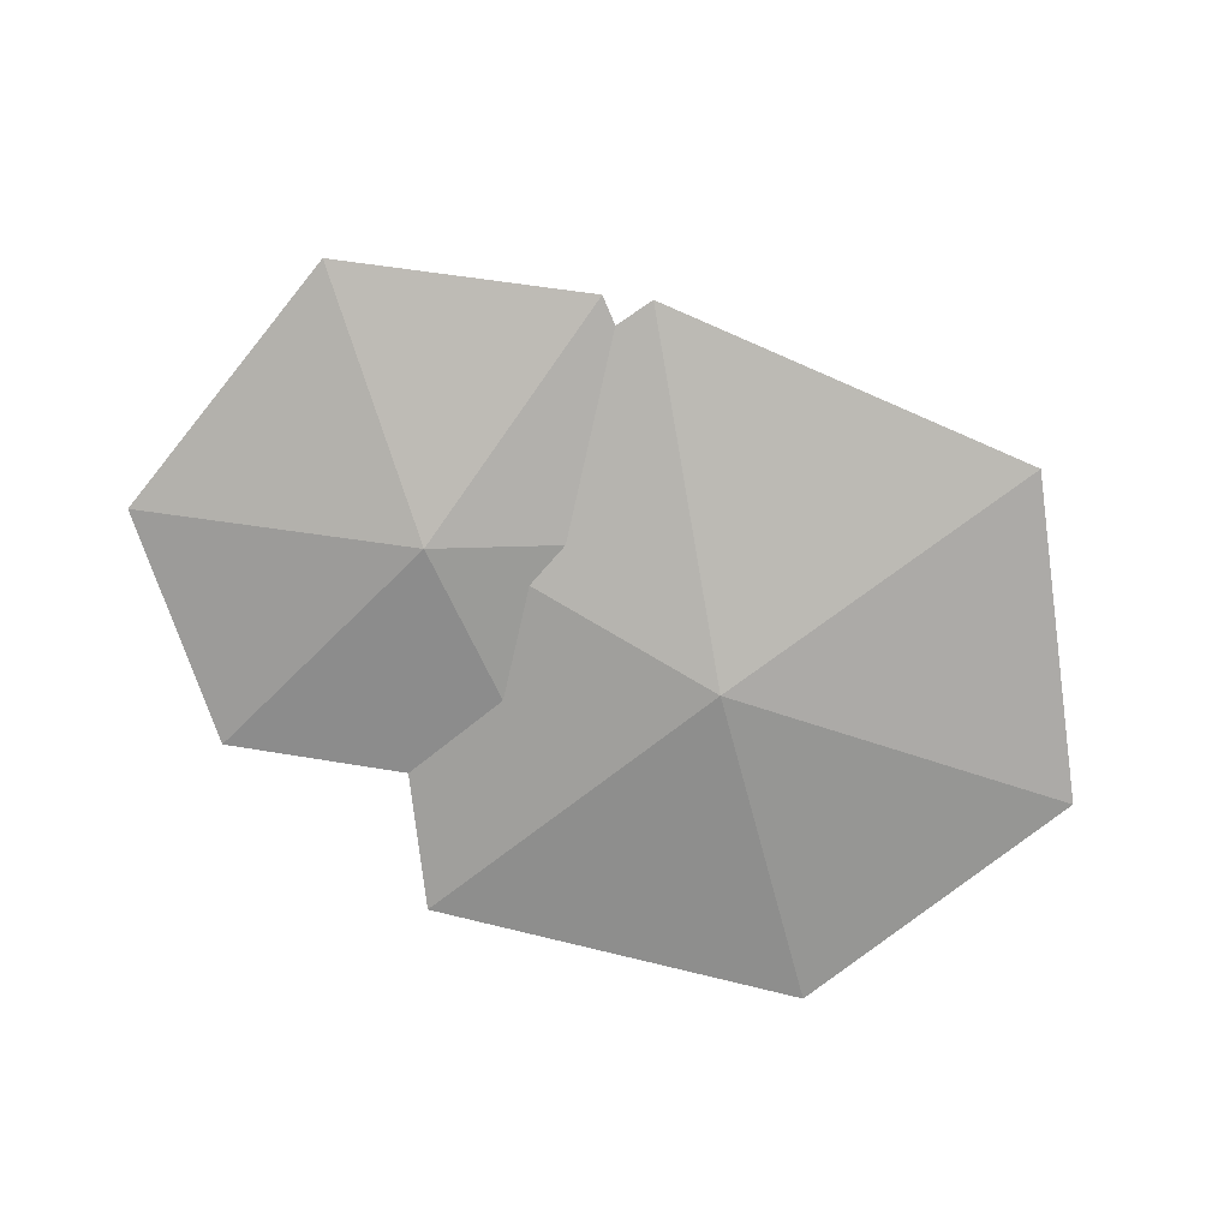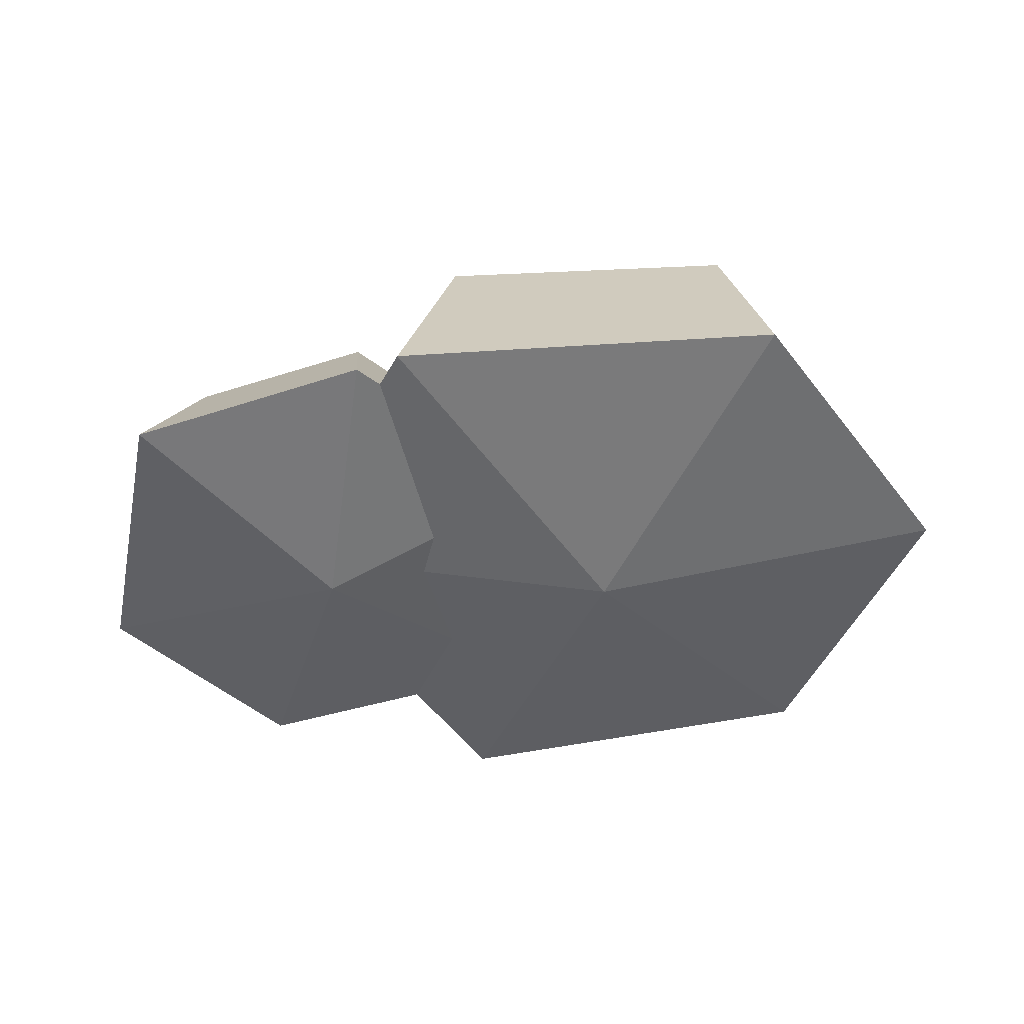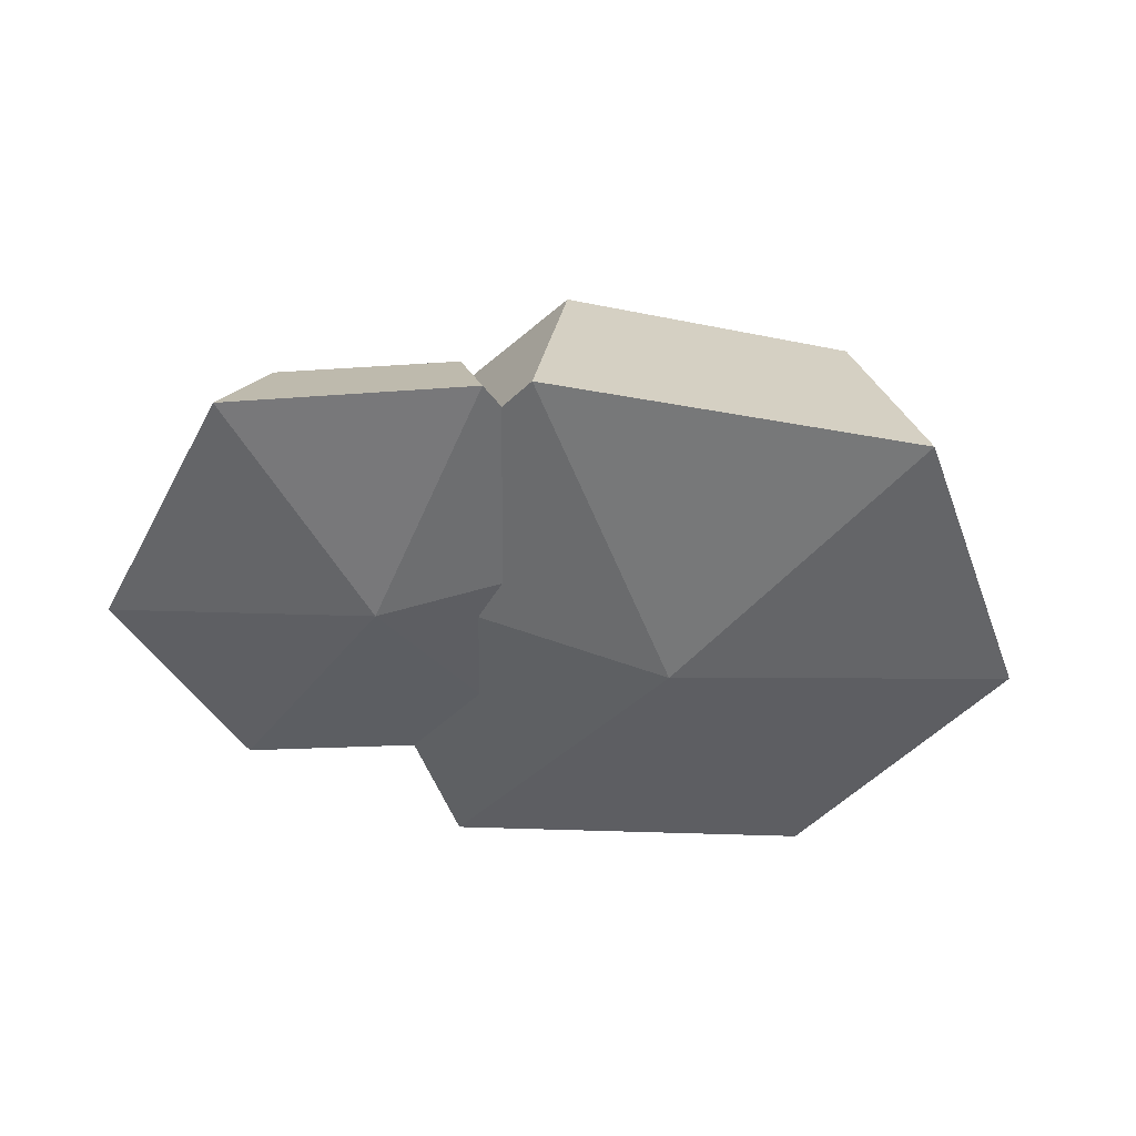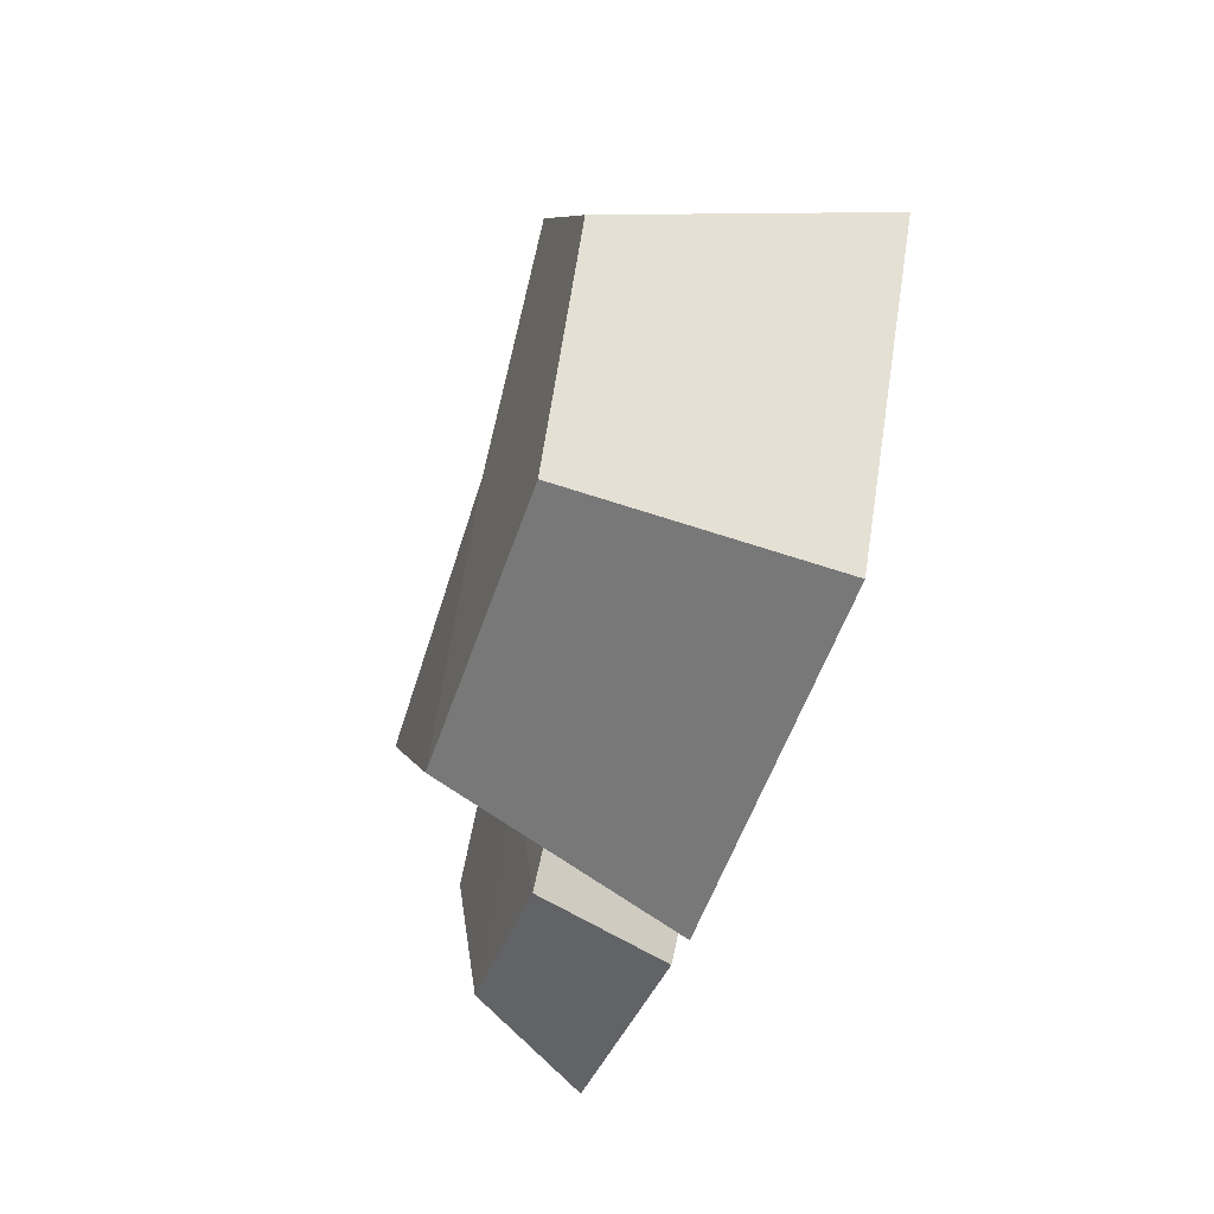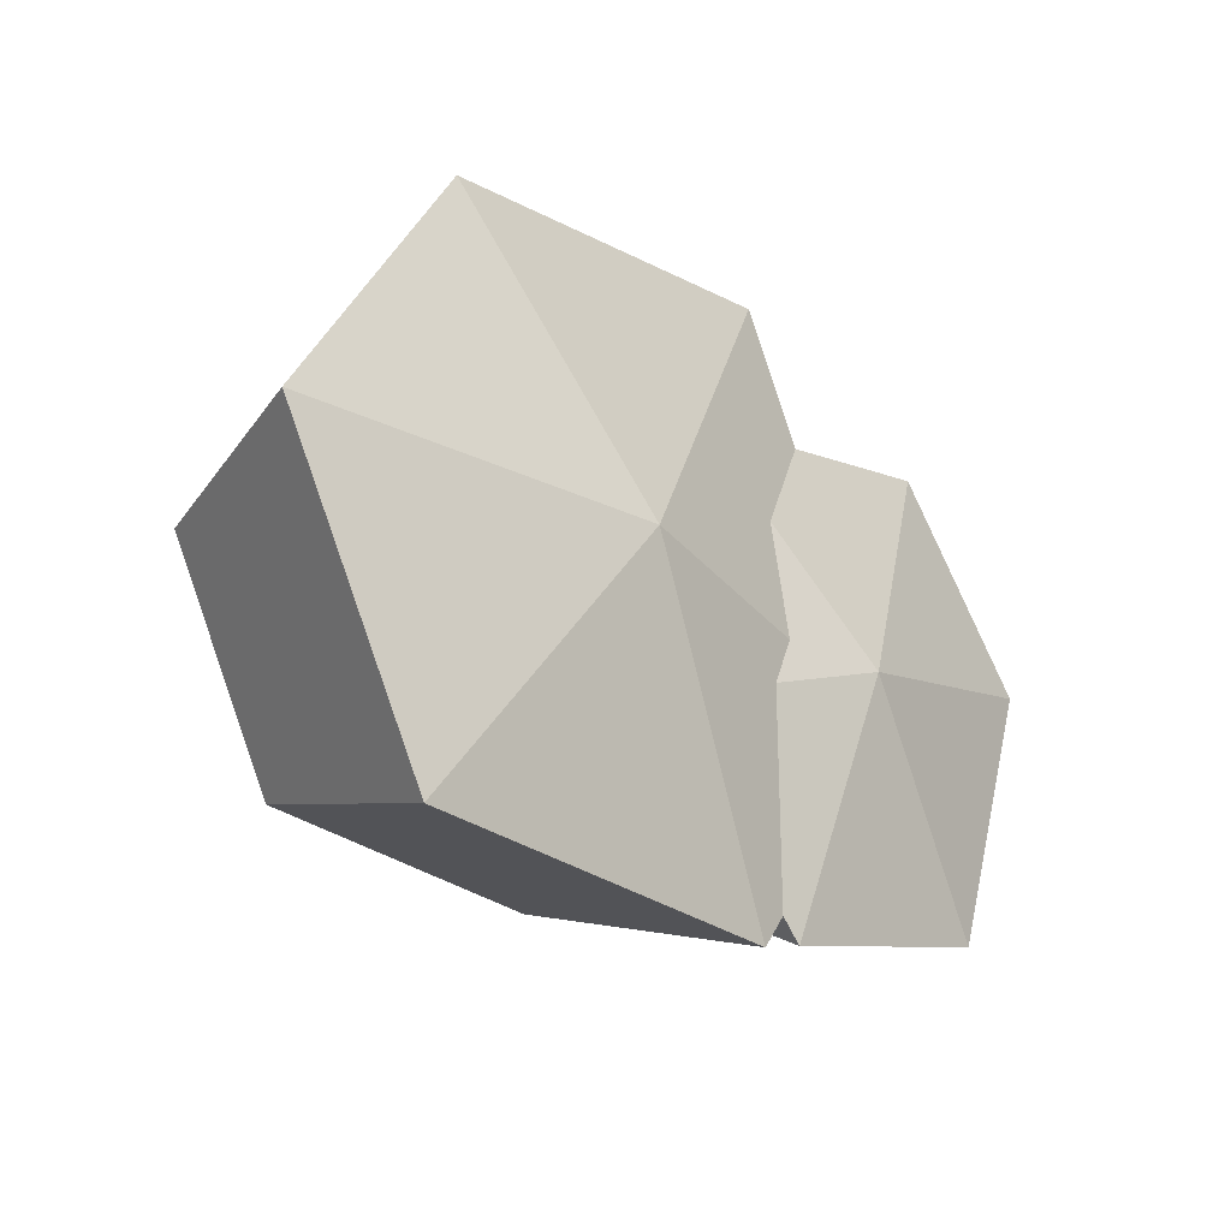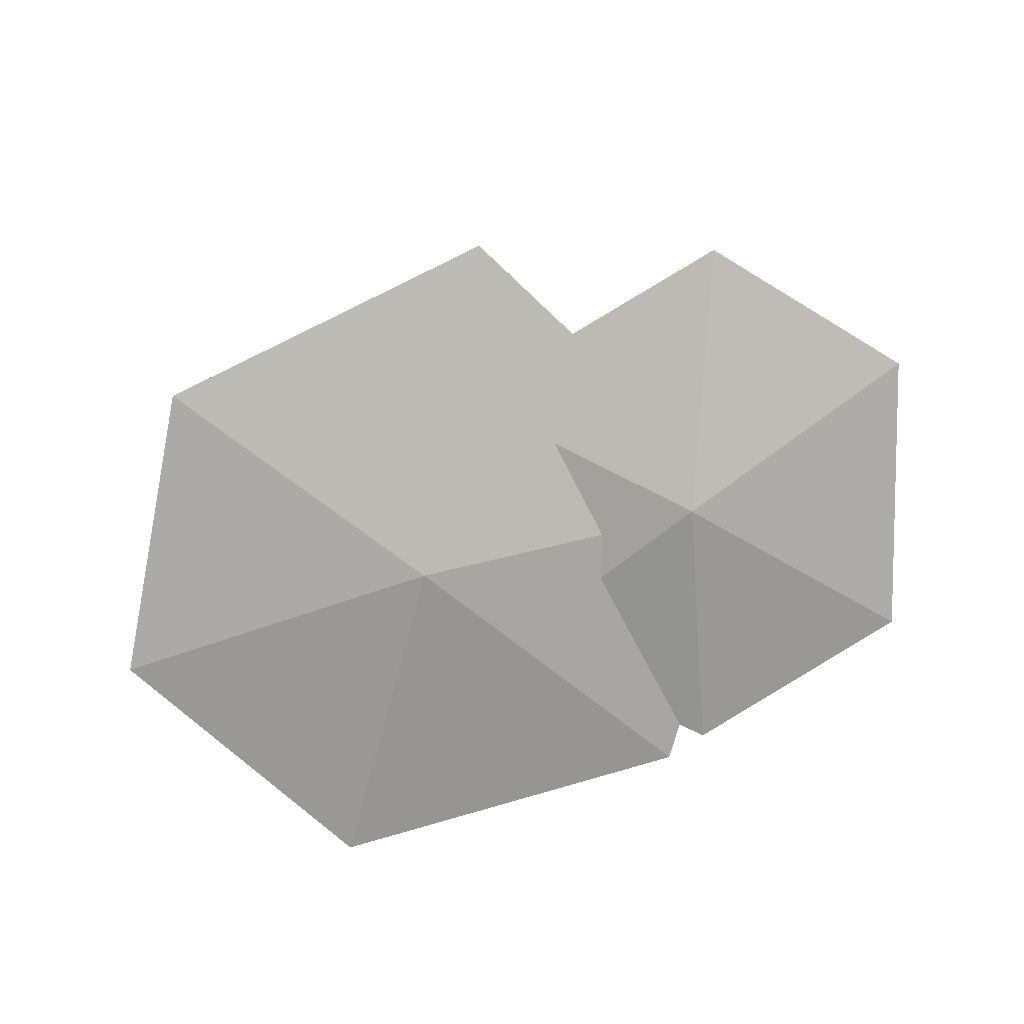
<metadata>
{"format":"obj","ext":"obj","renderer":"f3d","projection":"perspective","resolution":1024,"background":"white","views":[{"elev":-74.5,"azim":159.9,"up":"+Y"},{"elev":-48.8,"azim":-172.5,"up":"+Y"},{"elev":-48.0,"azim":171.9,"up":"+Y"},{"elev":-51.2,"azim":-108.8,"up":"+Z"},{"elev":-25.1,"azim":-46.2,"up":"+Z"},{"elev":-76.3,"azim":20.3,"up":"+Y"}]}
</metadata>
<code>
v 4.362 0 -17.55
v -17.3 0 -16.25
v -26.04 0 -0.000122
v -16.62 0 15.46
v 4.362 0 17.55
v 14.67 0 -3.218
v 1.927 13.83 -13.33
v -14.86 13.77 -12.04
v -21.17 13.83 -0.000122
v -14.18 13.77 11.24
v 1.927 11.28 13.33
v 9.8 13.77 -3.218
v -5.772 -2.803 -0.000122
v -5.772 13.97 -0.000122
v 26.04 0 1.84
v 20.62 0 -13.82
v 6.866 0 -16.91
v -2.564 0 -6.789
v 0.2192 0 9.073
v 17.62 0 12.38
v 22.44 6.713 0.9174
v 18.02 6.648 -11.16
v 7.869 6.713 -13.32
v 1.04 6.648 -5.866
v 2.82 6.713 6.412
v 16.62 6.648 8.793
v 11.04 -2.334 -1.998
v 11.04 6.847 -1.998
f 1 2 8 7
f 2 3 9 8
f 3 4 10 9
f 4 5 11 10
f 5 6 12 11
f 6 1 7 12
f 2 1 13
f 3 2 13
f 4 3 13
f 5 4 13
f 6 5 13
f 1 6 13
f 7 8 14
f 8 9 14
f 9 10 14
f 10 11 14
f 11 12 14
f 12 7 14
f 15 16 22 21
f 16 17 23 22
f 17 18 24 23
f 18 19 25 24
f 19 20 26 25
f 20 15 21 26
f 16 15 27
f 17 16 27
f 18 17 27
f 19 18 27
f 20 19 27
f 15 20 27
f 21 22 28
f 22 23 28
f 23 24 28
f 24 25 28
f 25 26 28
f 26 21 28

</code>
